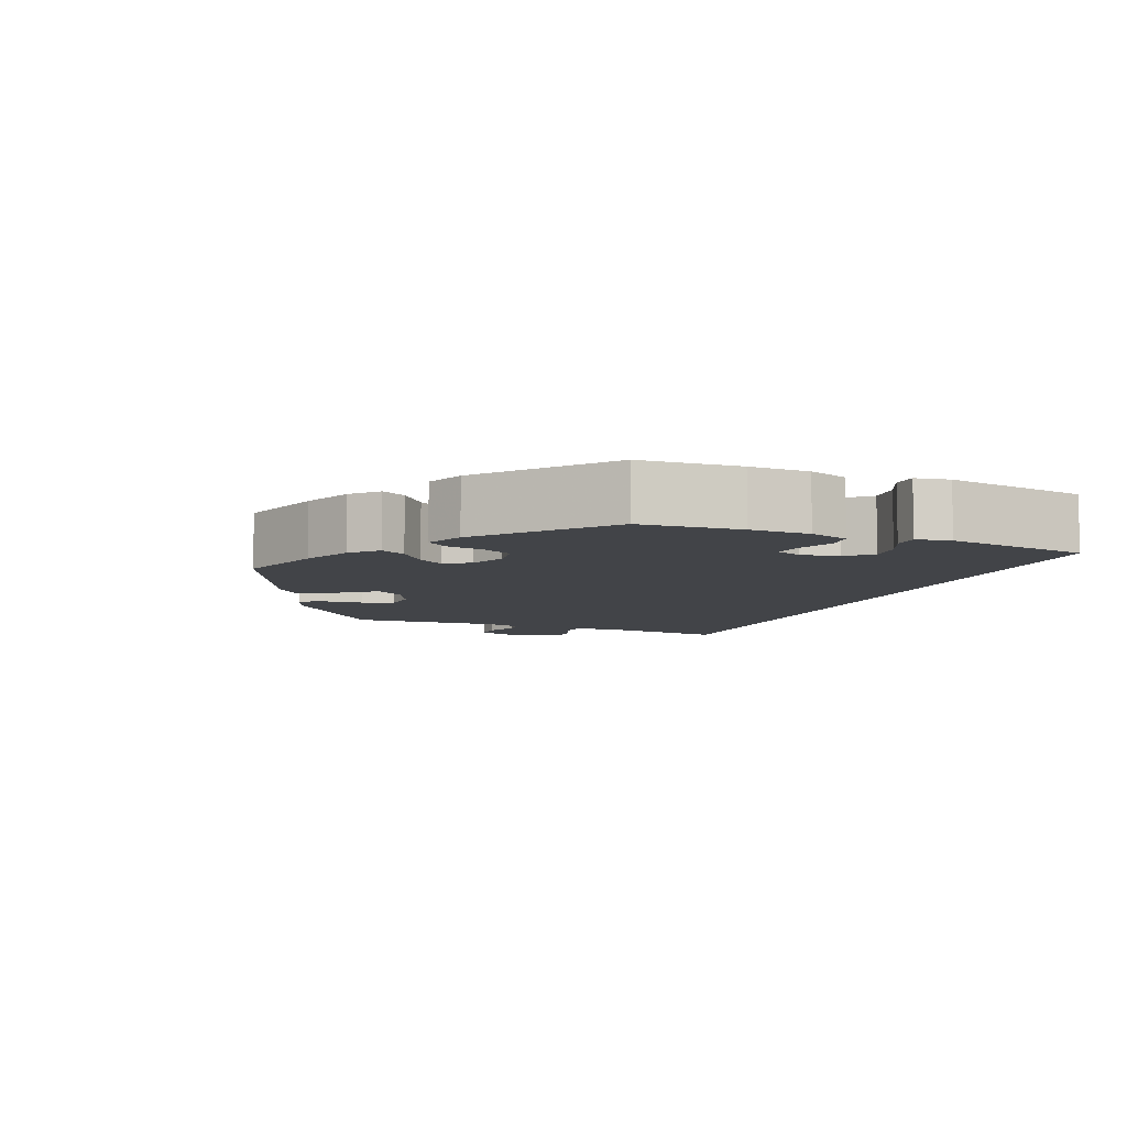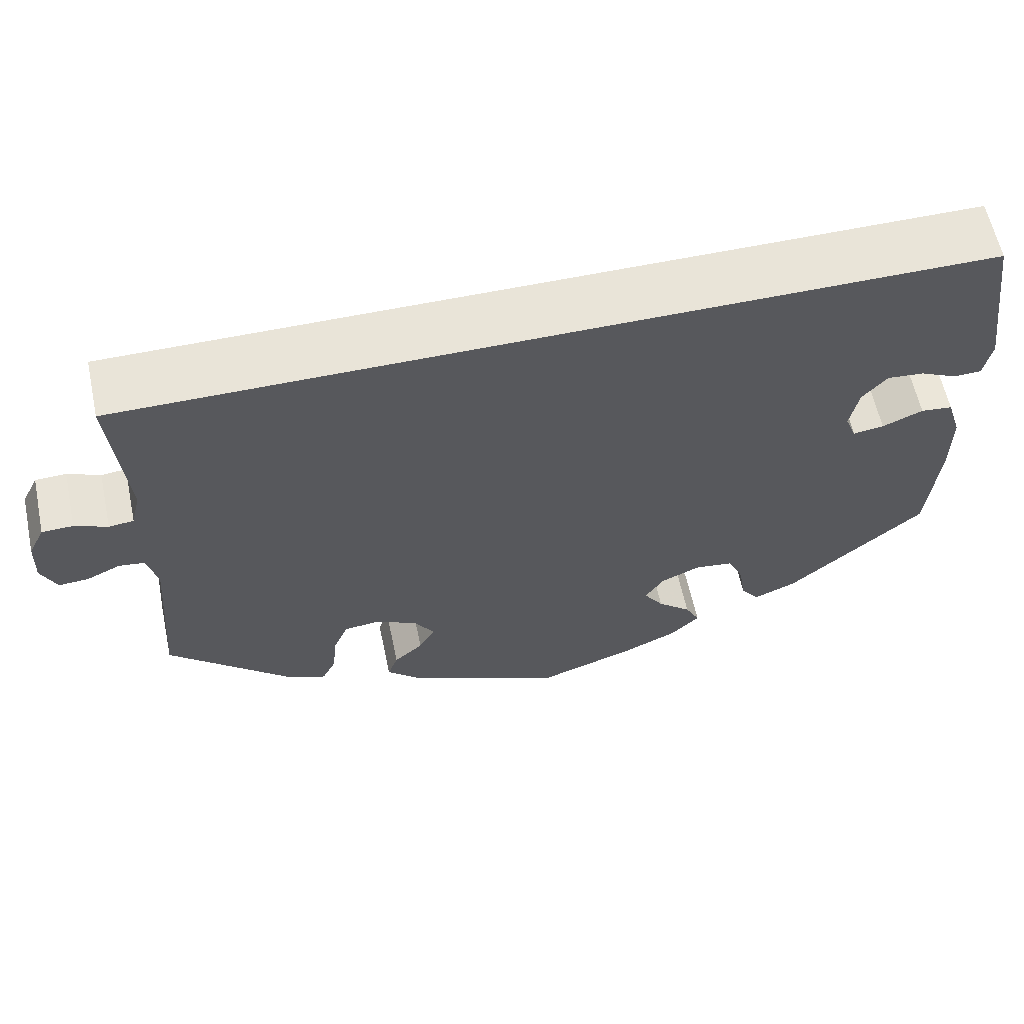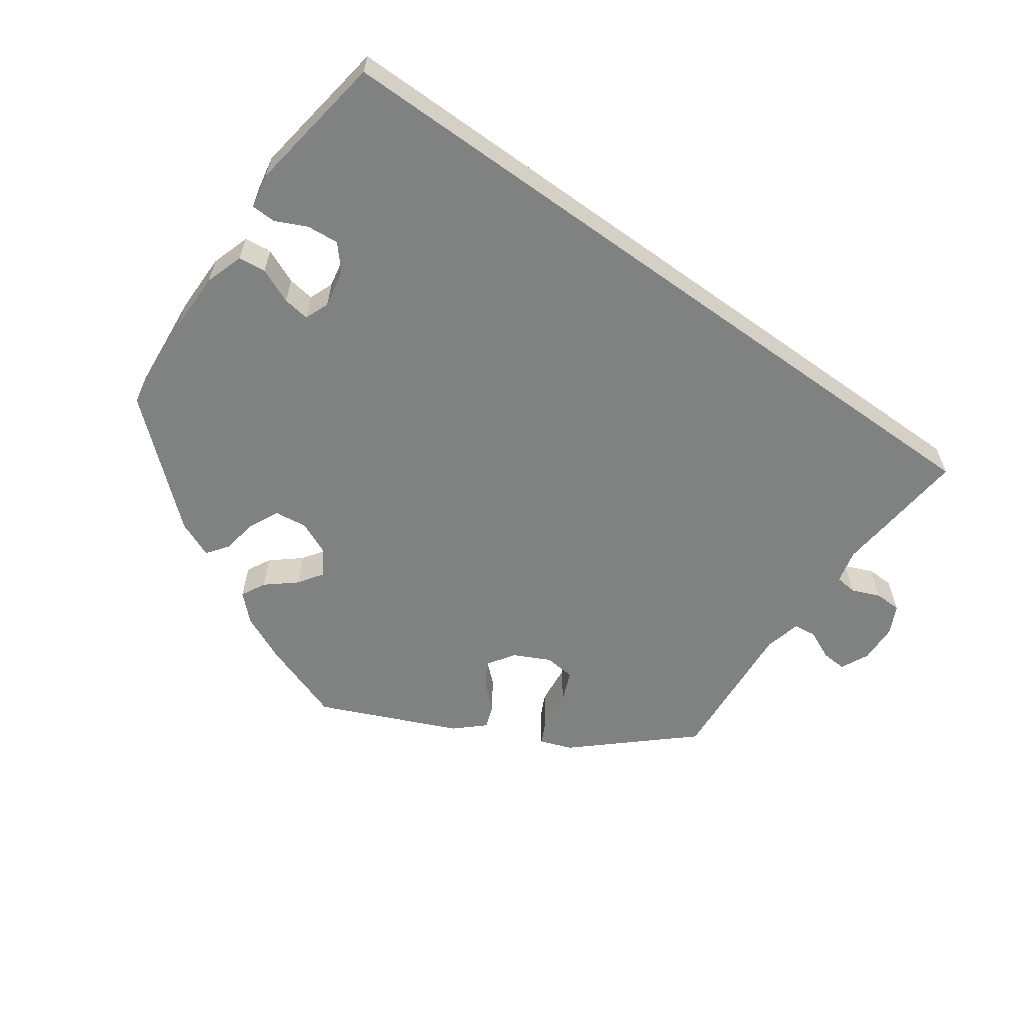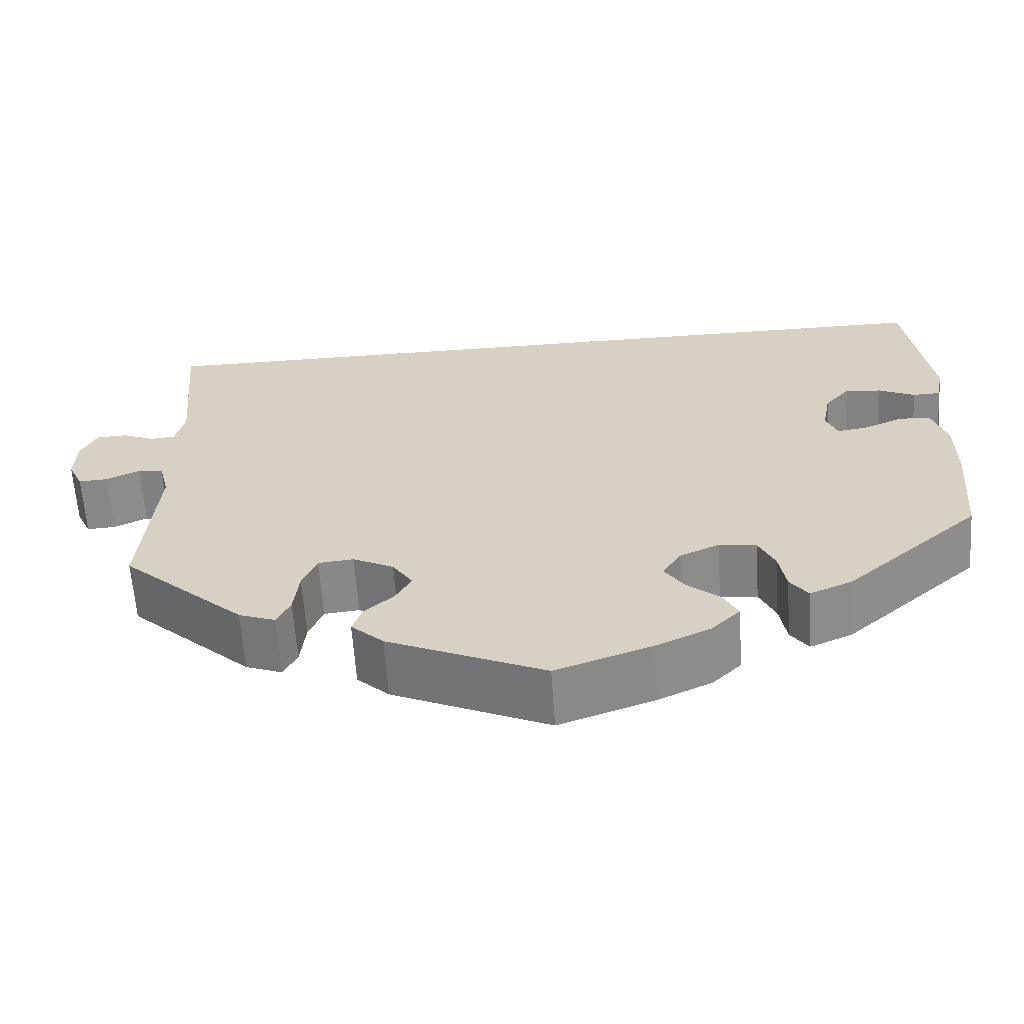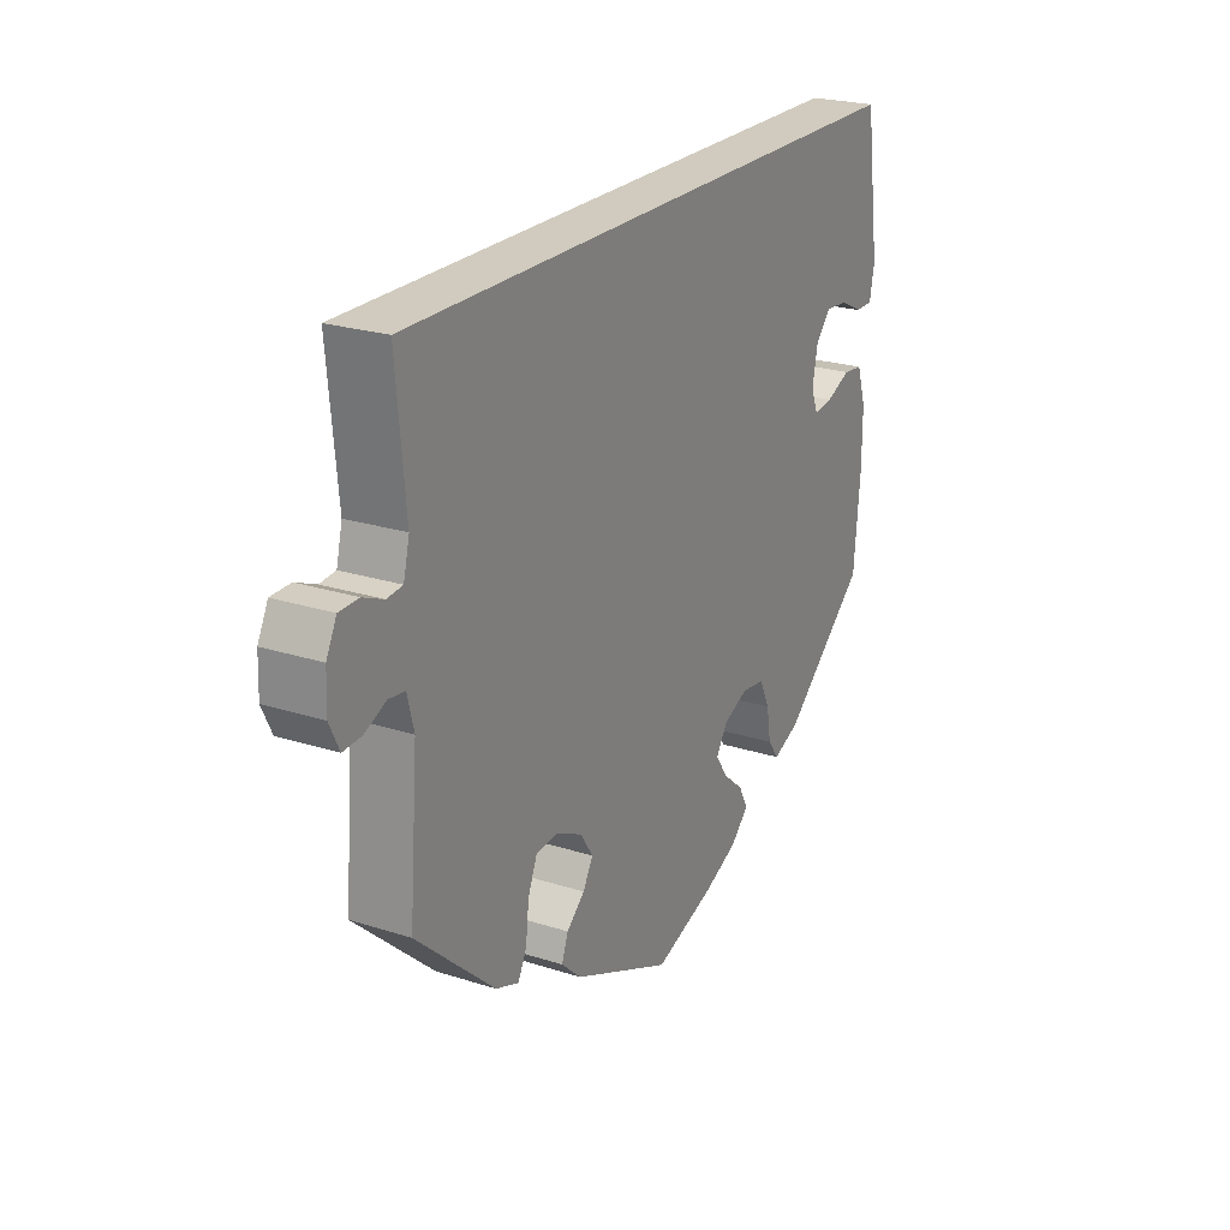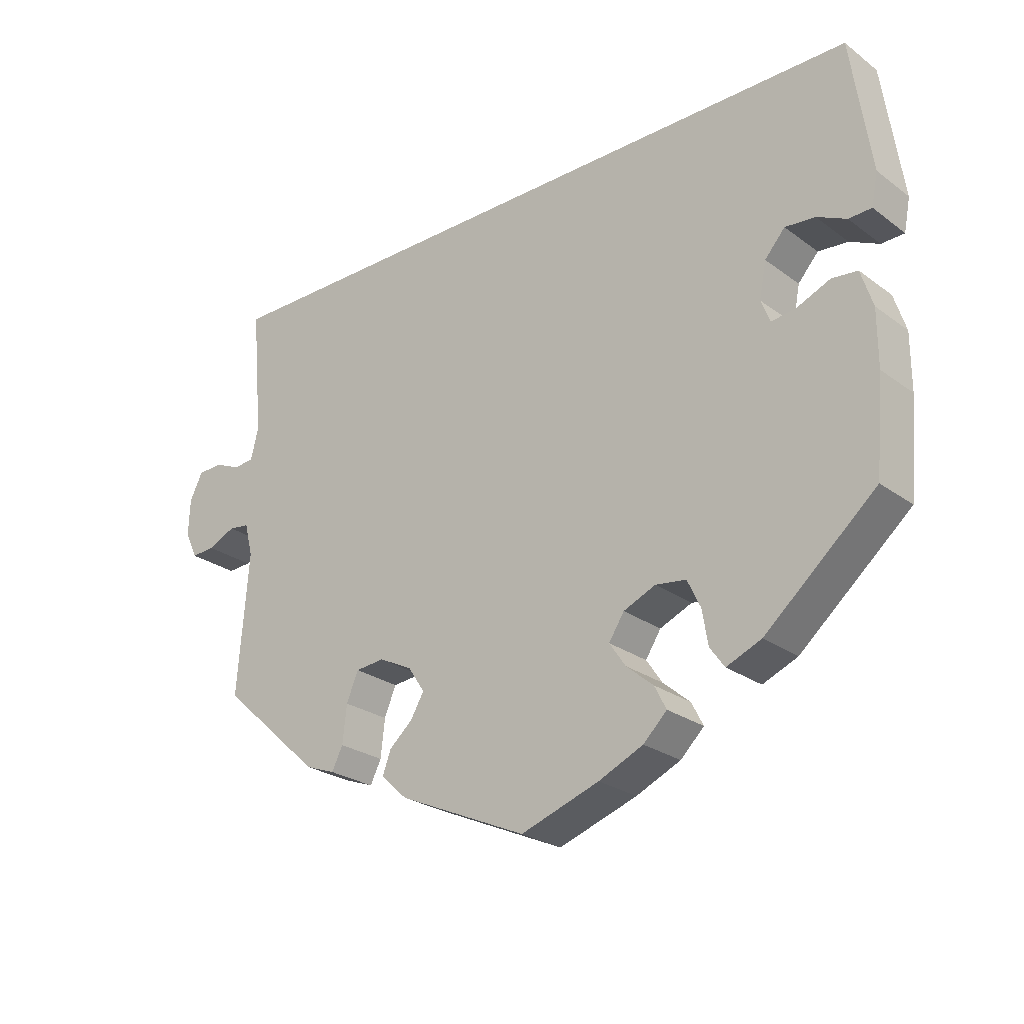
<metadata>
{"format":"obj","ext":"obj","renderer":"f3d","projection":"perspective","resolution":1024,"background":"white","views":[{"elev":-7.9,"azim":-112.2,"up":"+Y"},{"elev":60.6,"azim":168.0,"up":"+Z"},{"elev":-60.3,"azim":-35.7,"up":"+Y"},{"elev":-62.0,"azim":-176.1,"up":"+Z"},{"elev":23.3,"azim":118.5,"up":"+Z"},{"elev":-25.2,"azim":-139.6,"up":"+Z"}]}
</metadata>
<code>
v 0.501 0.07 0.29
v 0.484 0.07 0.107
v 0.495 0.07 0.062
v 0.524 0.07 0.059
v 0.562 0.07 0.075
v 0.598 0.07 0.074
v 0.617 0.07 0.036
v 0.619 0.07 -0.017
v 0.601 0.07 -0.055
v 0.567 0.07 -0.053
v 0.527 0.07 -0.035
v 0.497 0.07 -0.039
v 0.485 0.07 -0.087
v 0.501 0.07 -0.288
v 0.355 0.07 -0.42
v 0.312 0.07 -0.436
v 0.296 0.07 -0.404
v 0.29 0.07 -0.35
v 0.273 0.07 -0.309
v 0.231 0.07 -0.305
v 0.183 0.07 -0.329
v 0.159 0.07 -0.365
v 0.178 0.07 -0.398
v 0.212 0.07 -0.428
v 0.224 0.07 -0.461
v 0.186 0.07 -0.496
v 0.001 0.07 -0.578
v -0.112 0.07 -0.539
v -0.176 0.07 -0.51
v -0.21 0.07 -0.477
v -0.193 0.07 -0.444
v -0.154 0.07 -0.411
v -0.131 0.07 -0.377
v -0.153 0.07 -0.343
v -0.199 0.07 -0.323
v -0.243 0.07 -0.329
v -0.262 0.07 -0.369
v -0.27 0.07 -0.418
v -0.291 0.07 -0.447
v -0.341 0.07 -0.426
v -0.5 0.07 -0.289
v -0.512 0.07 -0.155
v -0.512 0.07 -0.075
v -0.495 0.07 -0.022
v -0.458 0.07 -0.018
v -0.411 0.07 -0.038
v -0.375 0.07 -0.043
v -0.362 0.07 -0.01
v -0.372 0.07 0.041
v -0.401 0.07 0.074
v -0.444 0.07 0.07
v -0.486 0.07 0.05
v -0.519 0.07 0.051
v -0.528 0.07 0.097
v -0.5 0.07 0.289
v 0.501 0 0.29
v 0.484 0 0.107
v 0.495 0 0.062
v 0.524 0 0.059
v 0.562 0 0.075
v 0.598 0 0.074
v 0.617 0 0.036
v 0.619 0 -0.017
v 0.601 0 -0.055
v 0.567 0 -0.053
v 0.527 0 -0.035
v 0.497 0 -0.039
v 0.485 0 -0.087
v 0.501 0 -0.288
v 0.355 0 -0.42
v 0.312 0 -0.436
v 0.296 0 -0.404
v 0.29 0 -0.35
v 0.273 0 -0.309
v 0.231 0 -0.305
v 0.183 0 -0.329
v 0.159 0 -0.365
v 0.178 0 -0.398
v 0.212 0 -0.428
v 0.224 0 -0.461
v 0.186 0 -0.496
v 0.001 0 -0.578
v -0.112 0 -0.539
v -0.176 0 -0.51
v -0.21 0 -0.477
v -0.193 0 -0.444
v -0.154 0 -0.411
v -0.131 0 -0.377
v -0.153 0 -0.343
v -0.199 0 -0.323
v -0.243 0 -0.329
v -0.262 0 -0.369
v -0.27 0 -0.418
v -0.291 0 -0.447
v -0.341 0 -0.426
v -0.5 0 -0.289
v -0.512 0 -0.155
v -0.512 0 -0.075
v -0.495 0 -0.022
v -0.458 0 -0.018
v -0.411 0 -0.038
v -0.375 0 -0.043
v -0.362 0 -0.01
v -0.372 0 0.041
v -0.401 0 0.074
v -0.444 0 0.07
v -0.486 0 0.05
v -0.519 0 0.051
v -0.528 0 0.097
v -0.5 0 0.289
f 54 55 1 2
f 51 52 53 54
f 50 51 54
f 50 54 2 3
f 49 50 3 4
f 48 49 4
f 47 48 4
f 43 44 45 46
f 43 46 47
f 42 43 47 4
f 37 38 39 40
f 36 37 40 41
f 35 36 41 42
f 29 30 31 32
f 29 32 33
f 28 29 33
f 27 28 33
f 26 27 33 34
f 23 24 25 26
f 22 23 26 34
f 15 16 17 18
f 13 14 15 18
f 12 13 18 19
f 8 9 10 11
f 8 11 12
f 7 8 12
f 4 5 6 7
f 4 7 12
f 21 22 34 35
f 20 21 35 42
f 19 20 42
f 4 12 19 42
f 57 56 110 109
f 109 108 107 106
f 109 106 105
f 58 57 109 105
f 59 58 105 104
f 59 104 103
f 59 103 102
f 101 100 99 98
f 102 101 98
f 59 102 98 97
f 95 94 93 92
f 96 95 92 91
f 97 96 91 90
f 87 86 85 84
f 88 87 84
f 88 84 83
f 88 83 82
f 89 88 82 81
f 81 80 79 78
f 89 81 78 77
f 73 72 71 70
f 73 70 69 68
f 74 73 68 67
f 66 65 64 63
f 67 66 63
f 67 63 62
f 62 61 60 59
f 67 62 59
f 90 89 77 76
f 97 90 76 75
f 97 75 74
f 97 74 67 59
f 1 56 57 2
f 2 57 58 3
f 3 58 59 4
f 4 59 60 5
f 5 60 61 6
f 6 61 62 7
f 7 62 63 8
f 8 63 64 9
f 9 64 65 10
f 10 65 66 11
f 11 66 67 12
f 12 67 68 13
f 13 68 69 14
f 14 69 70 15
f 15 70 71 16
f 16 71 72 17
f 17 72 73 18
f 18 73 74 19
f 19 74 75 20
f 20 75 76 21
f 21 76 77 22
f 22 77 78 23
f 23 78 79 24
f 24 79 80 25
f 25 80 81 26
f 26 81 82 27
f 27 82 83 28
f 28 83 84 29
f 29 84 85 30
f 30 85 86 31
f 31 86 87 32
f 32 87 88 33
f 33 88 89 34
f 34 89 90 35
f 35 90 91 36
f 36 91 92 37
f 37 92 93 38
f 38 93 94 39
f 39 94 95 40
f 40 95 96 41
f 41 96 97 42
f 42 97 98 43
f 43 98 99 44
f 44 99 100 45
f 45 100 101 46
f 46 101 102 47
f 47 102 103 48
f 48 103 104 49
f 49 104 105 50
f 50 105 106 51
f 51 106 107 52
f 52 107 108 53
f 53 108 109 54
f 54 109 110 55
f 55 110 56 1

</code>
